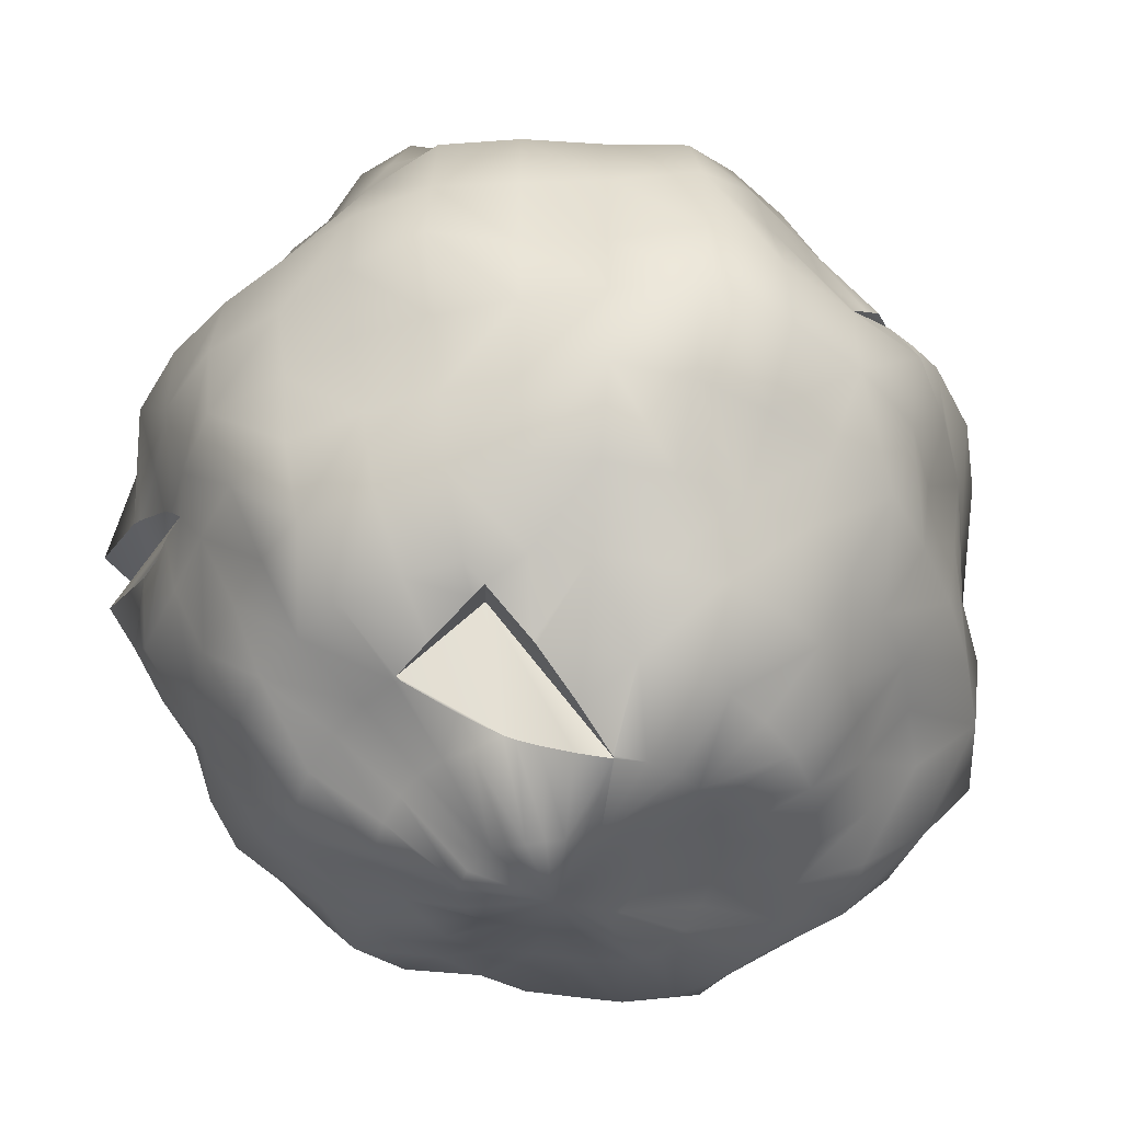
<metadata>
{"format":"obj","ext":"obj","renderer":"f3d","projection":"perspective","resolution":1024,"background":"white","views":[{"elev":-47.1,"azim":-108.1,"up":"+Y"}]}
</metadata>
<code>
g default
v 1.208 28.93 -1.298
v 1.208 28.23 -3.774
v 0.7227 28.28 -3.736
v 0.2498 28.36 -3.61
v -0.1956 28.48 -3.398
v -0.5981 28.62 -3.103
v -0.9421 28.78 -2.734
v -1.213 28.95 -2.3
v -1.353 28.9 -1.807
v -1.363 28.71 -1.298
v -1.285 28.56 -0.8018
v -1.123 28.46 -0.3323
v -0.8834 28.42 0.0997
v -0.5739 28.45 0.4842
v -0.1909 28.44 0.7958
v 0.2471 28.4 1.022
v 0.7181 28.4 1.165
v 1.208 28.44 1.22
v 1.702 28.5 1.185
v 2.184 28.6 1.059
v 2.639 28.73 0.8444
v 3.028 28.72 0.5223
v 3.34 28.67 0.1269
v 3.573 28.65 -0.3178
v 3.721 28.66 -0.7977
v 3.779 28.7 -1.298
v 3.743 28.77 -1.802
v 3.57 28.63 -2.276
v 3.31 28.49 -2.702
v 2.979 28.37 -3.069
v 2.59 28.29 -3.366
v 2.156 28.23 -3.586
v 1.69 28.21 -3.723
v 1.208 27.98 -6.352
v 0.2142 28.08 -6.293
v -0.766 28.23 -6.063
v -1.706 28.44 -5.659
v -2.512 28.48 -5.017
v -3.019 28.05 -4.122
v -3.376 27.76 -3.196
v -3.594 27.6 -2.253
v -3.684 27.59 -1.298
v -3.645 27.72 -0.3323
v -3.309 27.58 0.5736
v -2.834 27.52 1.403
v -2.243 27.56 2.153
v -1.538 27.71 2.812
v -0.7017 27.83 3.312
v 0.2345 27.82 3.596
v 1.208 27.89 3.718
v 2.197 28.02 3.673
v 3.177 28.2 3.455
v 4.104 28.37 3.037
v 4.853 28.22 2.347
v 5.463 28.13 1.546
v 5.922 28.1 0.6552
v 6.351 28.2 -1.298
v 6.197 28.06 -2.29
v 5.804 27.79 -3.201
v 5.291 27.64 -4.026
v 4.671 27.6 -4.761
v 3.951 27.7 -5.402
v 3.131 27.91 -5.941
v 2.191 27.95 -6.242
v 1.208 27.73 -9.284
v -0.3713 27.89 -9.236
v -1.851 27.74 -8.683
v -3.084 27.34 -7.721
v -4.197 27.22 -6.703
v -4.978 26.91 -5.43
v -5.425 26.52 -4.045
v -5.699 26.32 -2.671
v -5.825 26.31 -1.298
v -5.645 26.24 0.0655
v -5.336 26.38 1.413
v -4.892 26.76 2.778
v -4.113 27.04 4.024
v -3.047 27.24 5.071
v -1.709 27.18 5.743
v -0.2586 27.03 6.075
v 1.208 26.7 6.002
v 2.628 26.68 5.844
v 4.064 26.95 5.597
v 5.394 27.06 4.967
v 8.885 27.27 -1.298
v 8.503 26.91 -2.749
v 7.963 26.72 -4.096
v 7.176 26.52 -5.285
v 6.264 26.48 -6.354
v 5.226 26.6 -7.311
v 4.03 26.82 -8.111
v 2.688 27.13 -8.737
v 1.208 25.28 -10.8
v -0.6321 25.21 -10.55
v -2.518 25.52 -10.29
v -4.403 25.88 -9.694
v -5.966 25.92 -8.471
v -6.704 25.3 -6.584
v -7.259 24.94 -4.804
v -7.722 24.88 -3.074
v -7.927 24.91 -1.298
v -7.719 24.88 0.4782
v -7.345 25.04 2.245
v -6.831 25.45 4.074
v -5.482 25.24 5.392
v -3.941 25.05 6.408
v -2.393 25.19 7.395
v -0.606 25.08 7.821
v 1.208 24.73 7.648
v 2.947 24.7 7.447
v 4.732 24.99 7.21
v 6.371 25.07 6.43
v 7.589 24.8 5.083
v 6.418 26.81 3.913
v 8.307 27.28 1.643
v 9.78 25.06 2.253
v 10.55 25.3 0.5607
v 8.97 27.62 0.2464
v 11.08 25.65 -1.298
v 10.5 25.25 -3.146
v 9.781 25.06 -4.849
v 9.044 25.2 -6.533
v 7.73 25 -7.82
v 6.244 24.84 -8.834
v 4.716 24.95 -9.768
v 3.068 25.31 -10.65
v 1.208 22.86 -11.9
v -0.8413 22.8 -11.6
v -2.966 23.07 -11.37
v -4.803 23.01 -10.29
v -6.8 23.35 -9.305
v -8.169 23.31 -7.563
v -8.762 22.99 -5.427
v -9.296 22.94 -3.387
v -9.826 23.15 -1.298
v -9.903 23.35 0.9124
v -8.961 23.13 2.914
v -7.649 22.9 4.62
v -6.425 22.99 6.335
v -4.641 22.81 7.456
v -2.892 22.94 8.601
v -0.8921 22.97 9.259
v 1.208 23.04 9.566
v 3.267 22.83 9.053
v 5.243 22.82 8.443
v 7.266 23.07 7.769
v 8.749 22.91 6.244
v 10 22.85 4.577
v 8.779 24.89 3.761
v 10.98 22.85 2.749
v 12.04 23.16 0.858
v 12.16 23.1 -1.298
v 11.89 23.06 -3.422
v 11.63 23.31 -5.613
v 10.84 23.52 -7.733
v 9.123 23.26 -9.213
v 7.305 23.11 -10.42
v 5.463 23.21 -11.57
v 3.397 23.28 -12.3
v 1.208 20.73 -13.25
v -1.099 20.68 -12.9
v -3.312 20.67 -12.21
v -5.294 20.63 -11.03
v -7.508 20.89 -10.01
v -9.507 21.12 -8.457
v -10.53 21.04 -6.16
v -11.15 21 -3.756
v -11.8 21.17 -1.298
v -10.93 20.91 1.117
v -9.734 20.69 3.235
v -8.495 20.61 5.185
v -7.175 20.69 7.085
v -5.472 20.76 8.7
v -3.45 20.82 9.947
v -1.179 20.85 10.7
v 1.208 20.89 11.03
v 3.59 20.84 10.68
v 5.7 20.64 9.546
v 7.872 20.75 8.676
v 9.691 20.75 7.186
v 11.18 20.75 5.365
v 12.29 20.75 3.292
v 13.54 20.99 1.156
v 13.3 20.79 -1.298
v 12.99 20.76 -3.642
v 12.75 20.95 -6.079
v 11.77 21.04 -8.353
v 10.51 21.23 -10.6
v 8.553 21.26 -12.29
v 6.241 21.23 -13.45
v 3.633 20.93 -13.49
v 1.208 18.49 -14.94
v -1.407 18.45 -14.44
v -3.814 18.39 -13.42
v -6.016 18.37 -12.11
v -8.107 18.4 -10.61
v -9.854 18.43 -8.689
v -10.81 18.37 -6.275
v -11.68 18.39 -3.862
v -12.74 18.55 -1.298
v -11.53 18.36 1.236
v -10.29 18.26 3.467
v -6.276 18.46 9.903
v -3.931 18.45 11.11
v -1.28 18.32 11.21
v 1.208 18.24 11.07
v 3.709 18.33 11.28
v 6.175 18.36 10.69
v 8.691 18.46 9.901
v 11.01 18.54 8.505
v 12.66 18.52 6.351
v 13.54 18.43 3.809
v 13.8 18.33 1.207
v 13.93 18.31 -1.298
v 13.63 18.3 -3.768
v 12.88 18.29 -6.134
v 11.76 18.3 -8.347
v 10.41 18.37 -10.5
v 8.877 18.53 -12.78
v 6.625 18.6 -14.38
v 3.824 18.45 -14.45
v 1.208 15.78 -14.17
v -1.402 15.78 -14.42
v -3.94 15.78 -13.73
v -6.019 15.78 -12.11
v -8.149 15.78 -10.65
v -10.13 15.78 -8.876
v -10.62 15.78 -6.195
v -11.48 15.78 -3.822
v -12.86 15.78 -1.298
v -12.22 15.78 1.374
v -11.21 15.78 3.845
v -9.985 17.62 4.49
v -10.27 15.78 6.373
v -9.548 17.8 5.889
v -8.157 18.41 8.067
v -8.157 15.78 8.067
v -5.973 15.78 9.449
v -3.686 15.78 10.52
v -1.357 15.78 11.6
v 1.208 15.78 11.45
v 3.787 15.78 11.67
v 6.225 15.78 10.81
v 8.88 15.78 10.19
v 11.59 15.78 9.083
v 13.08 15.78 6.633
v 13.77 15.78 3.905
v 14.03 15.78 1.253
v 13.96 15.78 -1.298
v 13.65 15.78 -3.773
v 13 15.78 -6.184
v 11.82 15.78 -8.389
v 10.17 15.78 -10.26
v -1.248 13.28 -13.64
v -3.836 13.16 -13.47
v -5.725 13.3 -11.67
v -7.742 13.26 -10.25
v -9.191 13.29 -8.246
v -10.55 13.25 -6.168
v -11.74 13.15 -3.873
v -13.08 12.94 -1.298
v -12.28 13.04 1.385
v -11.24 13.1 3.857
v -9.803 13.15 6.059
v -7.597 13.3 7.507
v -5.764 13.28 9.136
v -3.605 13.28 10.32
v -1.397 13.12 11.8
v 1.208 13.1 12.19
v 3.866 13.07 12.06
v 6.092 13.24 10.49
v 8.351 13.22 9.393
v 10.63 13.13 8.129
v 12.74 13.02 6.41
v 14.03 13.02 4.012
v 13.83 13.22 1.214
v 13.89 13.26 -1.298
v 13.57 13.27 -3.756
v 12.79 13.29 -6.096
v 11.88 13.23 -8.431
v 10.22 13.24 -10.31
v 8.254 13.26 -11.84
v 8.707 15.78 -12.52
v -1.085 10.91 -12.82
v -3.439 10.75 -12.52
v -5.577 10.72 -11.45
v -7.124 10.9 -9.629
v -8.506 10.94 -7.788
v -9.767 10.86 -5.843
v -11.31 10.49 -3.787
v -11.41 10.55 -1.298
v -10.85 10.69 1.102
v -9.923 10.79 3.313
v -9.05 10.67 5.557
v -7.344 10.77 7.255
v -5.559 10.73 8.83
v -3.566 10.61 10.23
v -1.327 10.4 11.45
v 1.208 10.14 12.31
v 3.741 10.4 11.44
v 5.885 10.72 9.993
v 7.819 10.85 8.597
v 9.572 10.88 7.067
v 11.6 10.6 5.649
v 12.78 10.59 3.494
v 12.97 10.81 1.042
v 13.12 10.84 -1.298
v 13.05 10.78 -3.653
v 12.5 10.72 -5.976
v 11.06 10.87 -7.877
v 9.628 10.85 -9.718
v 7.659 10.97 -10.95
v 5.8 10.81 -12.38
v 6.228 13.17 -13.42
v 3.618 10.66 -13.41
v 3.679 13.26 -13.72
v 1.208 8.632 -11.99
v -0.8426 8.757 -11.61
v 1.208 10.9 -13.08
v -2.936 8.544 -11.3
v -5.155 8.127 -10.82
v -6.522 8.475 -9.028
v -7.882 8.475 -7.371
v -8.749 8.579 -5.422
v -9.425 8.536 -3.413
v -9.65 8.525 -1.298
v -9.388 8.561 0.81
v -8.824 8.524 2.858
v -7.758 8.575 4.693
v -6.286 8.698 6.197
v -4.694 8.682 7.535
v -2.828 8.732 8.446
v -0.9317 8.451 9.459
v 1.208 7.85 10.57
v 3.518 7.867 10.32
v 5.479 8.322 9.014
v 7.238 8.527 7.728
v 8.843 8.565 6.337
v 10.6 8.229 4.981
v 11.14 8.6 2.814
v 11.53 8.745 0.7563
v 12.01 8.564 -1.298
v 12.27 8.246 -3.497
v 11.52 8.319 -5.57
v 10.23 8.526 -7.328
v 8.985 8.43 -9.075
v 7.244 8.52 -10.33
v 5.253 8.716 -11.06
v 3.289 8.651 -11.76
v 1.208 6.331 -10.75
v -0.6429 6.293 -10.6
v -2.379 6.408 -9.956
v -4.067 6.285 -9.192
v -5.261 6.631 -7.766
v -6.399 6.631 -6.38
v -7.094 6.794 -4.736
v -7.65 6.748 -3.059
v -8.193 6.379 -1.298
v -8.11 6.28 0.5558
v -7.776 6.056 2.424
v -6.631 6.352 3.94
v -5.364 6.485 5.274
v -3.842 6.69 6.261
v -2.25 6.744 7.05
v -0.6142 6.44 7.862
v 1.208 6.048 8.434
v 3.167 5.739 8.55
v 4.949 6.004 7.734
v 6.585 6.101 6.75
v 8.26 5.807 5.754
v 9.23 6.132 4.062
v 9.655 6.636 2.201
v 10.02 6.793 0.4556
v 10.39 6.597 -1.298
v 10.5 6.3 -3.147
v 9.986 6.278 -4.934
v 8.762 6.694 -6.345
v 7.512 6.864 -7.602
v 6.243 6.717 -8.833
v 4.639 6.813 -9.582
v 2.971 6.742 -10.16
v 1.208 4.878 -8.581
v -0.1714 5.199 -8.231
v -1.47 5.305 -7.764
v -2.723 5.192 -7.18
v -6.005 4.774 -2.732
v -6.293 4.554 -1.298
v -6.264 4.377 0.1888
v -5.712 4.57 1.569
v -5.005 4.597 2.854
v -4.142 4.456 4.053
v -2.997 4.452 4.996
v -1.641 4.639 5.58
v -0.2363 4.701 5.963
v 1.208 4.635 6.149
v 2.686 4.443 6.132
v 4.186 4.133 5.892
v 5.548 4.088 5.198
v 6.691 4.175 4.185
v 7.577 4.314 2.958
v 8.119 4.585 1.565
v 8.461 4.711 0.1452
v 8.443 4.952 -1.298
v 8.197 5.115 -2.688
v 7.796 5.107 -4.027
v 7.135 5.112 -5.258
v 6.21 5.193 -6.299
v 5.168 5.112 -7.224
v 4.003 4.85 -8.045
v 2.67 4.562 -8.649
v 1.208 3.578 -6.351
v 0.2417 3.824 -6.155
v -0.6745 3.905 -5.842
v -1.545 3.818 -5.417
v -4.139 2.87 -1.298
v -3.941 3.106 -0.2734
v -3.623 3.156 0.7034
v -3.06 3.388 1.554
v -2.329 3.703 2.24
v -1.517 3.937 2.781
v -0.6466 4.08 3.179
v 0.2663 4.128 3.436
v 1.208 4.077 3.55
v 2.165 3.93 3.516
v 3.124 3.693 3.328
v 4.039 3.479 2.939
v 4.791 3.545 2.286
v 5.333 3.801 1.459
v 5.713 4.007 0.5685
v 5.951 4.104 -0.3541
v 6.051 4.088 -1.298
v 6.01 3.959 -2.253
v 5.762 3.88 -3.184
v 5.288 3.933 -4.024
v 4.661 3.991 -4.75
v 3.938 3.913 -5.384
v 3.122 3.704 -5.919
v 2.211 3.371 -6.339
v 1.208 1.886 -4.061
v 0.6729 1.994 -3.987
v 0.1618 2.037 -3.823
v -0.316 1.99 -3.578
v -0.7507 1.855 -3.256
v -2.361 3.596 -4.866
v -1.113 1.747 -2.848
v -2.969 3.651 -4.089
v -1.399 2.42 -0.7791
v -1.204 2.658 -0.2987
v -0.9279 2.866 0.1295
v -0.5844 3.037 0.4947
v -0.1864 3.163 0.789
v 0.2534 3.241 1.007
v 0.7223 3.267 1.144
v 1.208 3.239 1.197
v 1.698 3.16 1.164
v 2.178 3.031 1.045
v 2.636 2.859 0.8393
v 3.034 2.798 0.5283
v 3.327 2.965 0.1186
v 3.542 3.077 -0.3306
v 3.676 3.129 -0.8067
v 3.726 3.12 -1.298
v 3.691 3.051 -1.792
v 3.571 2.923 -2.276
v 3.364 2.741 -2.738
v 3.074 2.514 -3.163
v 2.684 2.421 -3.507
v 2.233 2.307 -3.773
v 1.738 2.127 -3.961
v 1.208 2.022 -1.298
v -1.355 1.833 -2.359
v -1.499 1.905 -1.836
v -1.501 2.161 -1.298
v -9.593 18.29 5.145
v -9.284 18.81 5.713
v -7.324 20.21 7.234
v -6.408 20.79 8.02
v -5.393 21.07 8.376
v -8.737 18.37 7.043
v -7.85 18.98 7.76
v -5.757 20.76 8.47
v -5.63 6.132 -5.867
v -4.146 5.59 -6.652
v -3.137 3.629 -3.795
v -3.061 3.77 -4.15
v -2.896 5.253 -7.211
v -3.313 3.429 -3.17
v -3.637 3.14 -2.261
v -2.919 4.35 -5.425
v -2.872 5.163 -7.082
v -4.055 2.83 -1.298
v -4.651 3.958 -2.463
v -4.122 2.897 -1.357
v -5.407 5.104 -3.946
v -5.45 5.191 -4.055
v -4.062 2.836 -1.271
v -4.086 2.845 -1.298
v -6.072 6.274 -5.639
v -4.319 7.508 -5.106
v 7.548 15.78 -14.09
v 8.749 17.38 -12.58
v 6.612 15.06 -14.34
v 1.208 12.96 -13.56
v 2.437 13.31 -13.57
v 3.684 13.71 -13.74
v 8.808 17.98 -12.67
v 6.781 17.44 -14.75
v 9.086 17.95 -12.15
v 3.794 16.1 -14.3
v 3.279 15.78 -14.16
v 1.208 14.14 -13.71
v 0.419 13.32 -13.6
v 0.0531 12.83 -13.36
v 7.126 26.84 3.086
v 6.142 27.3 3.637
v 7.475 26.69 2.89
v 8.085 27.41 1.551
v 6.878 27.93 -0.1698
v 8.189 27.22 1.781
v 8.27 26.37 2.428
v 5.804 27.48 3.826
v 5.813 27.71 3.308
v 6.362 28.12 -0.8566
v 5.947 28.09 0.6653
v 6.014 28.09 0.3429
v 5.839 28 1.797
v 6.176 28.12 -0.3094
v 6.248 28.13 -0.5407
v 7.163 25.87 2.2
g initialShadingGroup Boulder:Sphere001
f 1 2 3
f 1 3 4
f 1 4 5
f 1 5 6
f 1 6 7
f 1 7 8
f 1 8 9
f 1 9 10
f 1 10 11
f 1 11 12
f 1 12 13
f 1 13 14
f 1 14 15
f 1 15 16
f 1 16 17
f 1 17 18
f 1 18 19
f 1 19 20
f 1 20 21
f 1 21 22
f 1 22 23
f 1 23 24
f 1 24 25
f 1 25 26
f 1 26 27
f 1 27 28
f 1 28 29
f 1 29 30
f 1 30 31
f 1 31 32
f 1 32 33
f 1 33 2
f 2 34 35 3
f 35 36 4 3
f 36 37 5 4
f 5 37 38 6
f 38 39 7 6
f 39 40 8 7
f 8 40 41 9
f 9 41 42 10
f 10 42 43 11
f 43 44 12 11
f 44 45 13 12
f 13 45 46 14
f 46 47 15 14
f 47 48 16 15
f 16 48 49 17
f 49 50 18 17
f 18 50 51 19
f 19 51 52 20
f 52 53 21 20
f 21 53 54 22
f 54 55 23 22
f 23 55 56 24
f 57 58 27 26
f 27 58 59 28
f 59 60 29 28
f 29 60 61 30
f 61 62 31 30
f 31 62 63 32
f 32 63 64 33
f 33 64 34 2
f 34 65 66 35
f 66 67 36 35
f 36 67 68 37
f 37 68 69 38
f 69 70 39 38
f 39 70 71 40
f 71 72 41 40
f 72 73 42 41
f 73 74 43 42
f 43 74 75 44
f 75 76 45 44
f 76 77 46 45
f 46 77 78 47
f 47 78 79 48
f 48 79 80 49
f 80 81 50 49
f 50 81 82 51
f 82 83 52 51
f 52 83 84 53
f 57 85 86 58
f 58 86 87 59
f 87 88 60 59
f 60 88 89 61
f 89 90 62 61
f 90 91 63 62
f 63 91 92 64
f 92 65 34 64
f 65 93 94 66
f 94 95 67 66
f 95 96 68 67
f 96 97 69 68
f 69 97 98 70
f 70 98 99 71
f 71 99 100 72
f 100 101 73 72
f 73 101 102 74
f 102 103 75 74
f 103 104 76 75
f 76 104 105 77
f 77 105 106 78
f 106 107 79 78
f 79 107 108 80
f 108 109 81 80
f 81 109 110 82
f 110 111 83 82
f 83 111 112 84
f 112 113 114 84
f 115 116 117 118
f 117 119 85 118
f 85 119 120 86
f 120 121 87 86
f 121 122 88 87
f 88 122 123 89
f 123 124 90 89
f 90 124 125 91
f 125 126 92 91
f 92 126 93 65
f 127 128 94 93
f 128 129 95 94
f 95 129 130 96
f 96 130 131 97
f 131 132 98 97
f 132 133 99 98
f 99 133 134 100
f 134 135 101 100
f 101 135 136 102
f 102 136 137 103
f 137 138 104 103
f 138 139 105 104
f 105 139 140 106
f 140 141 107 106
f 107 141 142 108
f 142 143 109 108
f 143 144 110 109
f 110 144 145 111
f 145 146 112 111
f 112 146 147 113
f 113 147 148 149
f 148 150 116 149
f 150 151 117 116
f 117 151 152 119
f 152 153 120 119
f 153 154 121 120
f 154 155 122 121
f 122 155 156 123
f 156 157 124 123
f 124 157 158 125
f 125 158 159 126
f 159 127 93 126
f 127 160 161 128
f 161 162 129 128
f 162 163 130 129
f 130 163 164 131
f 164 165 132 131
f 132 165 166 133
f 166 167 134 133
f 167 168 135 134
f 168 169 136 135
f 136 169 170 137
f 137 170 171 138
f 171 172 139 138
f 140 173 174 141
f 141 174 175 142
f 175 176 143 142
f 143 176 177 144
f 177 178 145 144
f 178 179 146 145
f 146 179 180 147
f 180 181 148 147
f 148 181 182 150
f 150 182 183 151
f 151 183 184 152
f 152 184 185 153
f 153 185 186 154
f 154 186 187 155
f 155 187 188 156
f 188 189 157 156
f 189 190 158 157
f 158 190 191 159
f 159 191 160 127
f 160 192 193 161
f 193 194 162 161
f 194 195 163 162
f 195 196 164 163
f 164 196 197 165
f 197 198 166 165
f 166 198 199 167
f 199 200 168 167
f 200 201 169 168
f 169 201 202 170
f 173 203 204 174
f 204 205 175 174
f 205 206 176 175
f 176 206 207 177
f 177 207 208 178
f 178 208 209 179
f 179 209 210 180
f 210 211 181 180
f 181 211 212 182
f 182 212 213 183
f 213 214 184 183
f 214 215 185 184
f 185 215 216 186
f 216 217 187 186
f 217 218 188 187
f 188 218 219 189
f 189 219 220 190
f 220 221 191 190
f 191 221 192 160
f 192 222 223 193
f 223 224 194 193
f 224 225 195 194
f 225 226 196 195
f 196 226 227 197
f 197 227 228 198
f 198 228 229 199
f 199 229 230 200
f 200 230 231 201
f 201 231 232 202
f 233 232 234 235
f 236 237 238 203
f 203 238 239 204
f 204 239 240 205
f 205 240 241 206
f 241 242 207 206
f 242 243 208 207
f 243 244 209 208
f 209 244 245 210
f 210 245 246 211
f 246 247 212 211
f 247 248 213 212
f 248 249 214 213
f 249 250 215 214
f 215 250 251 216
f 251 252 217 216
f 252 253 218 217
f 254 255 224 223
f 255 256 225 224
f 256 257 226 225
f 226 257 258 227
f 227 258 259 228
f 228 259 260 229
f 229 260 261 230
f 261 262 231 230
f 262 263 232 231
f 263 264 234 232
f 264 265 237 234
f 265 266 238 237
f 238 266 267 239
f 267 268 240 239
f 268 269 241 240
f 241 269 270 242
f 242 270 271 243
f 243 271 272 244
f 272 273 245 244
f 273 274 246 245
f 246 274 275 247
f 275 276 248 247
f 248 276 277 249
f 277 278 250 249
f 278 279 251 250
f 251 279 280 252
f 252 280 281 253
f 253 281 282 283
f 254 284 285 255
f 255 285 286 256
f 256 286 287 257
f 287 288 258 257
f 288 289 259 258
f 289 290 260 259
f 260 290 291 261
f 261 291 292 262
f 292 293 263 262
f 263 293 294 264
f 264 294 295 265
f 295 296 266 265
f 266 296 297 267
f 267 297 298 268
f 268 298 299 269
f 299 300 270 269
f 300 301 271 270
f 301 302 272 271
f 302 303 273 272
f 273 303 304 274
f 304 305 275 274
f 275 305 306 276
f 276 306 307 277
f 277 307 308 278
f 308 309 279 278
f 309 310 280 279
f 310 311 281 280
f 281 311 312 282
f 312 313 314 282
f 314 313 315 316
f 317 318 284 319
f 284 318 320 285
f 285 320 321 286
f 321 322 287 286
f 287 322 323 288
f 323 324 289 288
f 324 325 290 289
f 290 325 326 291
f 291 326 327 292
f 327 328 293 292
f 328 329 294 293
f 294 329 330 295
f 330 331 296 295
f 331 332 297 296
f 332 333 298 297
f 298 333 334 299
f 334 335 300 299
f 300 335 336 301
f 336 337 302 301
f 337 338 303 302
f 303 338 339 304
f 339 340 305 304
f 340 341 306 305
f 341 342 307 306
f 307 342 343 308
f 343 344 309 308
f 309 344 345 310
f 345 346 311 310
f 346 347 312 311
f 312 347 348 313
f 348 349 315 313
f 349 317 319 315
f 317 350 351 318
f 318 351 352 320
f 352 353 321 320
f 353 354 322 321
f 322 354 355 323
f 323 355 356 324
f 356 357 325 324
f 325 357 358 326
f 358 359 327 326
f 359 360 328 327
f 328 360 361 329
f 329 361 362 330
f 362 363 331 330
f 331 363 364 332
f 364 365 333 332
f 333 365 366 334
f 334 366 367 335
f 367 368 336 335
f 336 368 369 337
f 369 370 338 337
f 370 371 339 338
f 339 371 372 340
f 340 372 373 341
f 373 374 342 341
f 342 374 375 343
f 343 375 376 344
f 344 376 377 345
f 377 378 346 345
f 346 378 379 347
f 379 380 348 347
f 380 381 349 348
f 349 381 350 317
f 382 383 351 350
f 351 383 384 352
f 352 384 385 353
f 357 386 387 358
f 387 388 359 358
f 359 388 389 360
f 389 390 361 360
f 361 390 391 362
f 391 392 363 362
f 392 393 364 363
f 393 394 365 364
f 365 394 395 366
f 395 396 367 366
f 367 396 397 368
f 368 397 398 369
f 398 399 370 369
f 370 399 400 371
f 371 400 401 372
f 401 402 373 372
f 373 402 403 374
f 403 404 375 374
f 404 405 376 375
f 376 405 406 377
f 406 407 378 377
f 407 408 379 378
f 379 408 409 380
f 380 409 410 381
f 410 382 350 381
f 411 412 383 382
f 383 412 413 384
f 384 413 414 385
f 387 415 416 388
f 388 416 417 389
f 389 417 418 390
f 418 419 391 390
f 419 420 392 391
f 392 420 421 393
f 421 422 394 393
f 394 422 423 395
f 423 424 396 395
f 396 424 425 397
f 397 425 426 398
f 426 427 399 398
f 427 428 400 399
f 400 428 429 401
f 401 429 430 402
f 430 431 403 402
f 431 432 404 403
f 432 433 405 404
f 405 433 434 406
f 434 435 407 406
f 435 436 408 407
f 408 436 437 409
f 409 437 438 410
f 438 411 382 410
f 439 440 412 411
f 412 440 441 413
f 413 441 442 414
f 442 443 444 414
f 444 443 445 446
f 447 448 417 416
f 448 449 418 417
f 418 449 450 419
f 419 450 451 420
f 420 451 452 421
f 452 453 422 421
f 422 453 454 423
f 454 455 424 423
f 424 455 456 425
f 425 456 457 426
f 457 458 427 426
f 427 458 459 428
f 459 460 429 428
f 429 460 461 430
f 461 462 431 430
f 431 462 463 432
f 463 464 433 432
f 433 464 465 434
f 465 466 435 434
f 435 466 467 436
f 436 467 468 437
f 437 468 469 438
f 469 439 411 438
f 470 440 439
f 470 441 440
f 470 442 441
f 470 443 442
f 470 445 443
f 470 471 445
f 470 472 471
f 470 473 472
f 470 447 473
f 470 448 447
f 470 449 448
f 470 450 449
f 470 451 450
f 470 452 451
f 470 453 452
f 470 454 453
f 470 455 454
f 470 456 455
f 470 457 456
f 470 458 457
f 470 459 458
f 470 460 459
f 470 461 460
f 470 462 461
f 470 463 462
f 470 464 463
f 470 465 464
f 470 466 465
f 470 467 466
f 470 468 467
f 470 469 468
f 470 439 469
f 170 474 475 171
f 171 475 476 172
f 172 476 477
f 139 477 478 140
f 479 236 480
f 203 173 481 480
f 237 236 479 235
f 479 480 481 478
f 476 475 474 233
f 482 355 354 483
f 484 485 446
f 353 486 483 354
f 484 445 471 487
f 487 471 472 488
f 485 489 444 446
f 414 444 489 490
f 491 488 472 473
f 387 492 493 415
f 494 492 386
f 357 495 494 386
f 447 496 491 473
f 493 497 415
f 498 356 355 482
f 485 486 490 489
f 499 494 495 498
f 499 498 482 483
f 500 501 283
f 282 314 502 500
f 315 319 503 504
f 505 502 314 316
f 504 505 316
f 506 507 220 219
f 253 283 501 508
f 192 221 509 510
f 507 509 221 220
f 510 511 222
f 223 511 512 254
f 513 503 319 284
f 509 507 506 508
f 513 505 504 503
f 514 515 114
f 113 516 514 114
f 517 115 118 518
f 517 519 115
f 116 115 519 520
f 53 521 522 54
f 85 523 518 118
f 524 525 56
f 524 56 55 526
f 526 55 54 522
f 26 25 527 528
f 525 527 25 24
f 529 526 522 521
f 529 514 516 520
f 529 520 519 517
f 202 232 233 474
f 474 170 202
f 173 140 478 481
f 477 139 172
f 203 480 236
f 237 235 234
f 235 479 478 233
f 477 476 233 478
f 486 353 385 490
f 445 484 446
f 414 490 385
f 492 387 386
f 495 357 356
f 497 496 416 415
f 496 447 416
f 356 498 495
f 499 488 491 496
f 499 484 487 488
f 499 486 485 484
f 497 493 499 496
f 492 494 499 493
f 499 483 486
f 282 500 283
f 315 504 316
f 219 218 508 506
f 253 508 218
f 192 510 222
f 511 223 222
f 513 284 254 512
f 512 511 508 513
f 510 509 508 511
f 501 500 513 508
f 502 505 513 500
f 516 113 149
f 149 116 520 516
f 515 521 84 114
f 521 53 84
f 523 85 57 528
f 26 528 57
f 525 24 56
f 528 527 529 523
f 525 524 529 527
f 526 529 524
f 515 514 529 521
f 529 517 518 523

</code>
